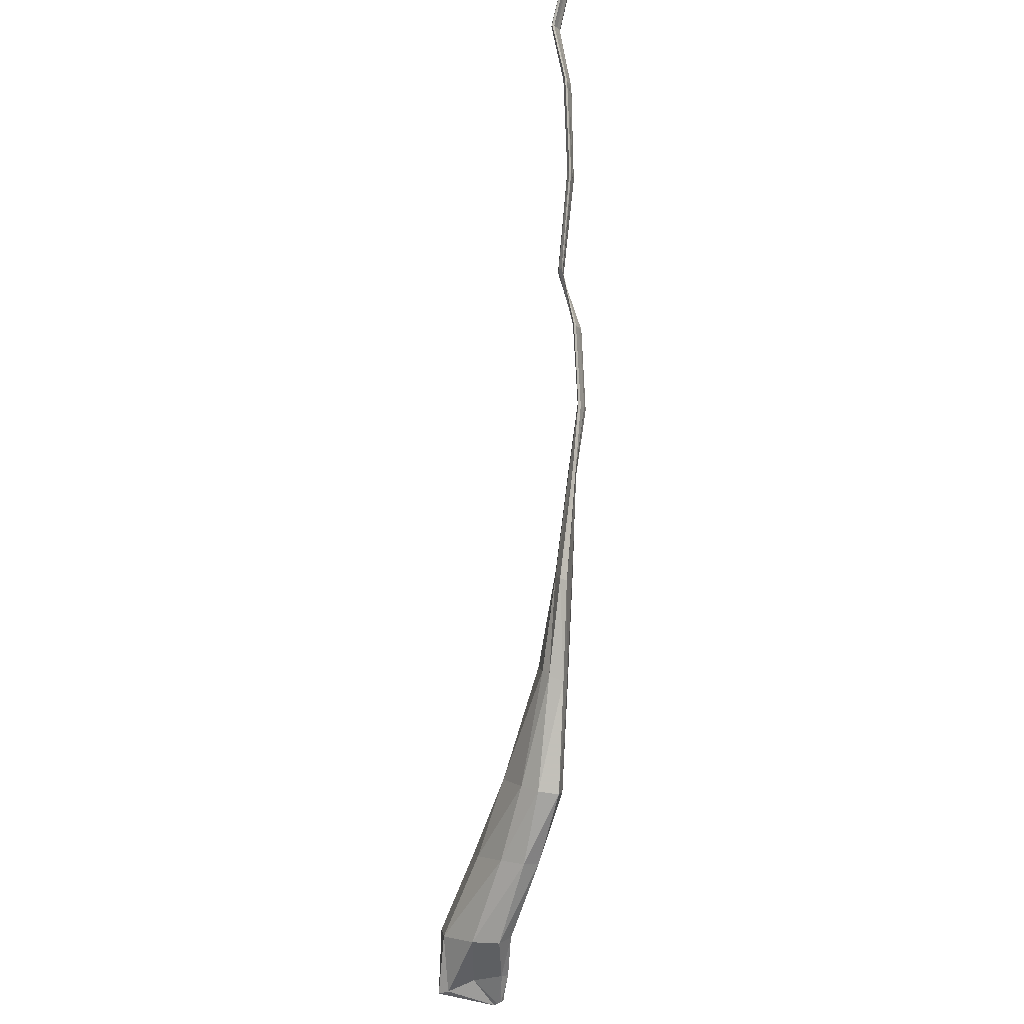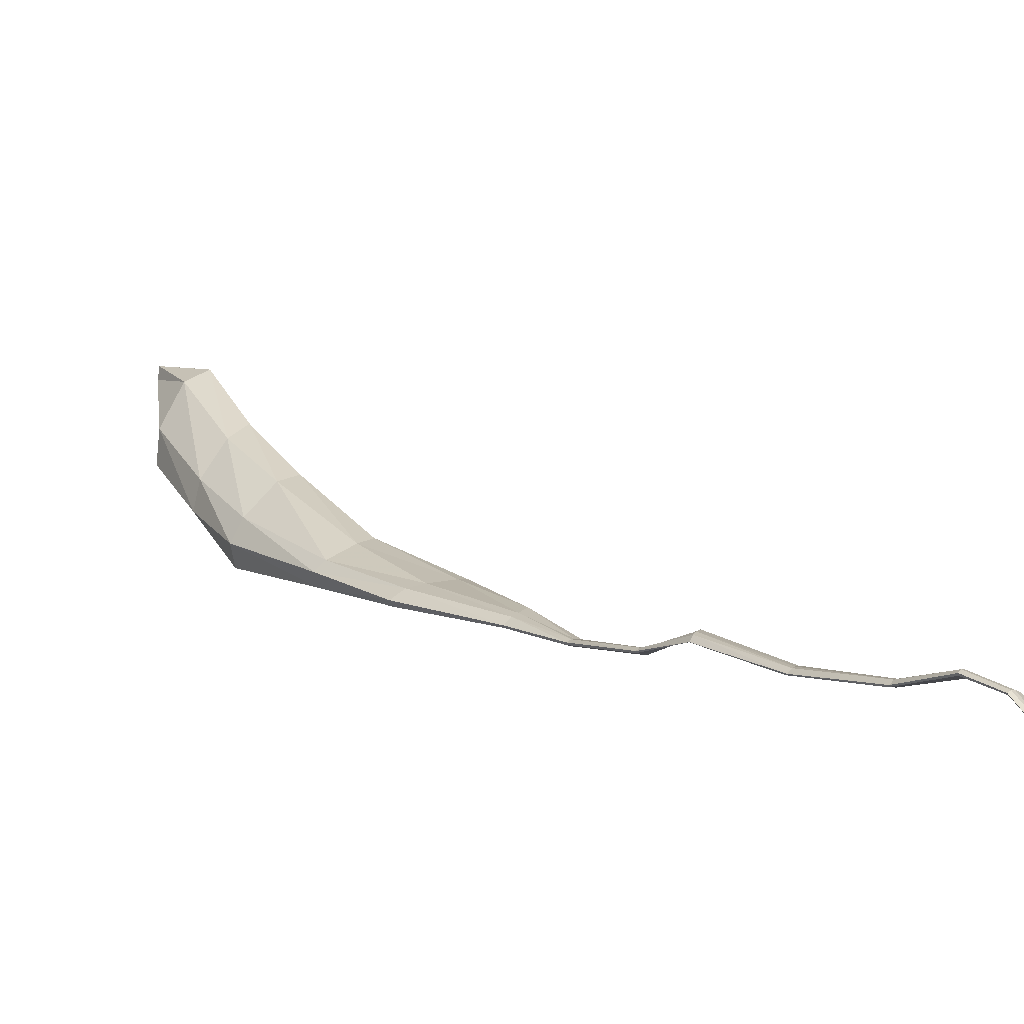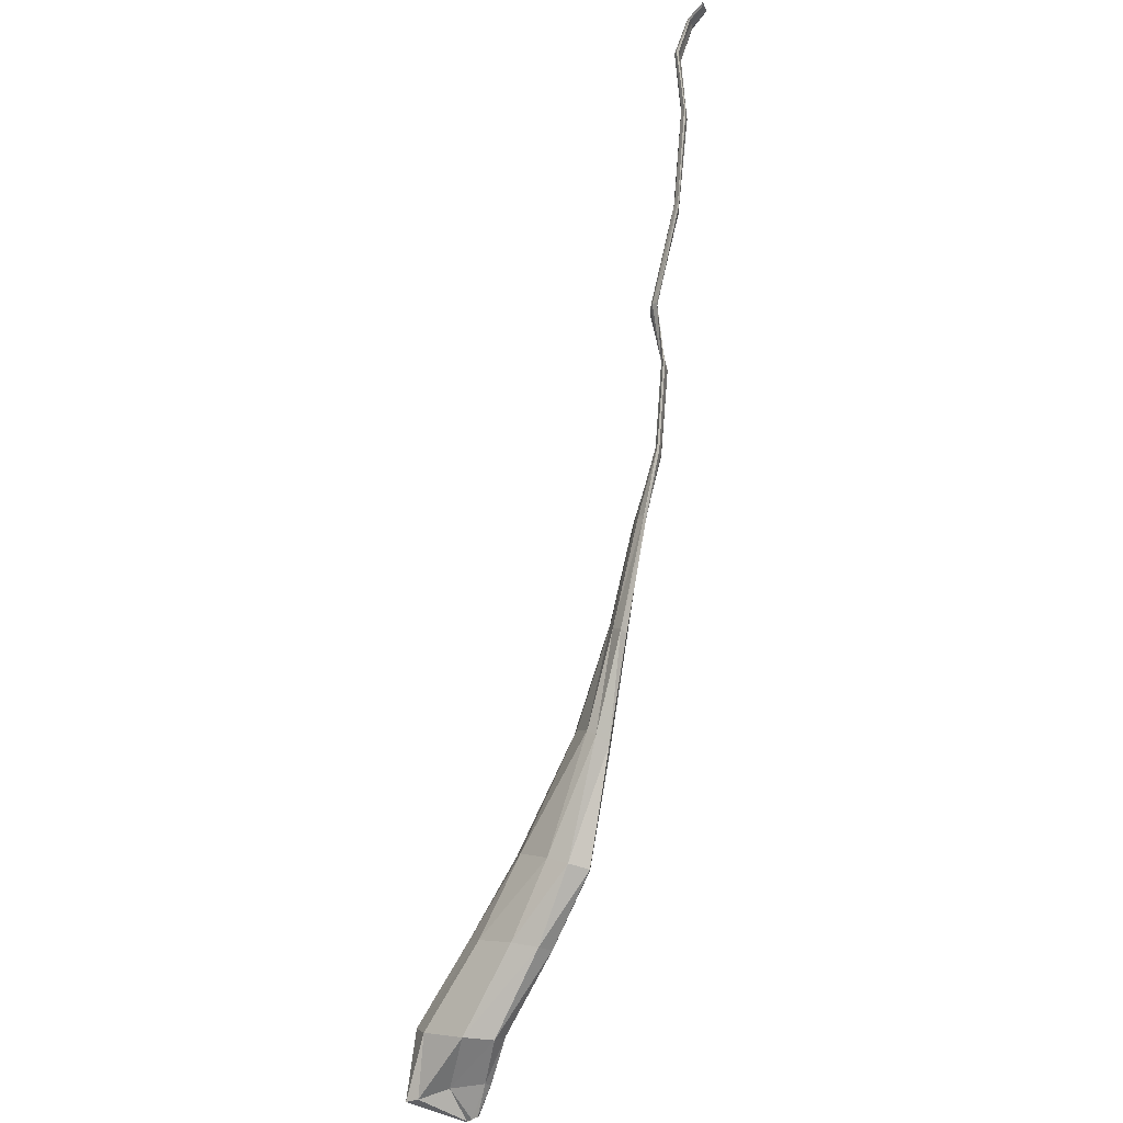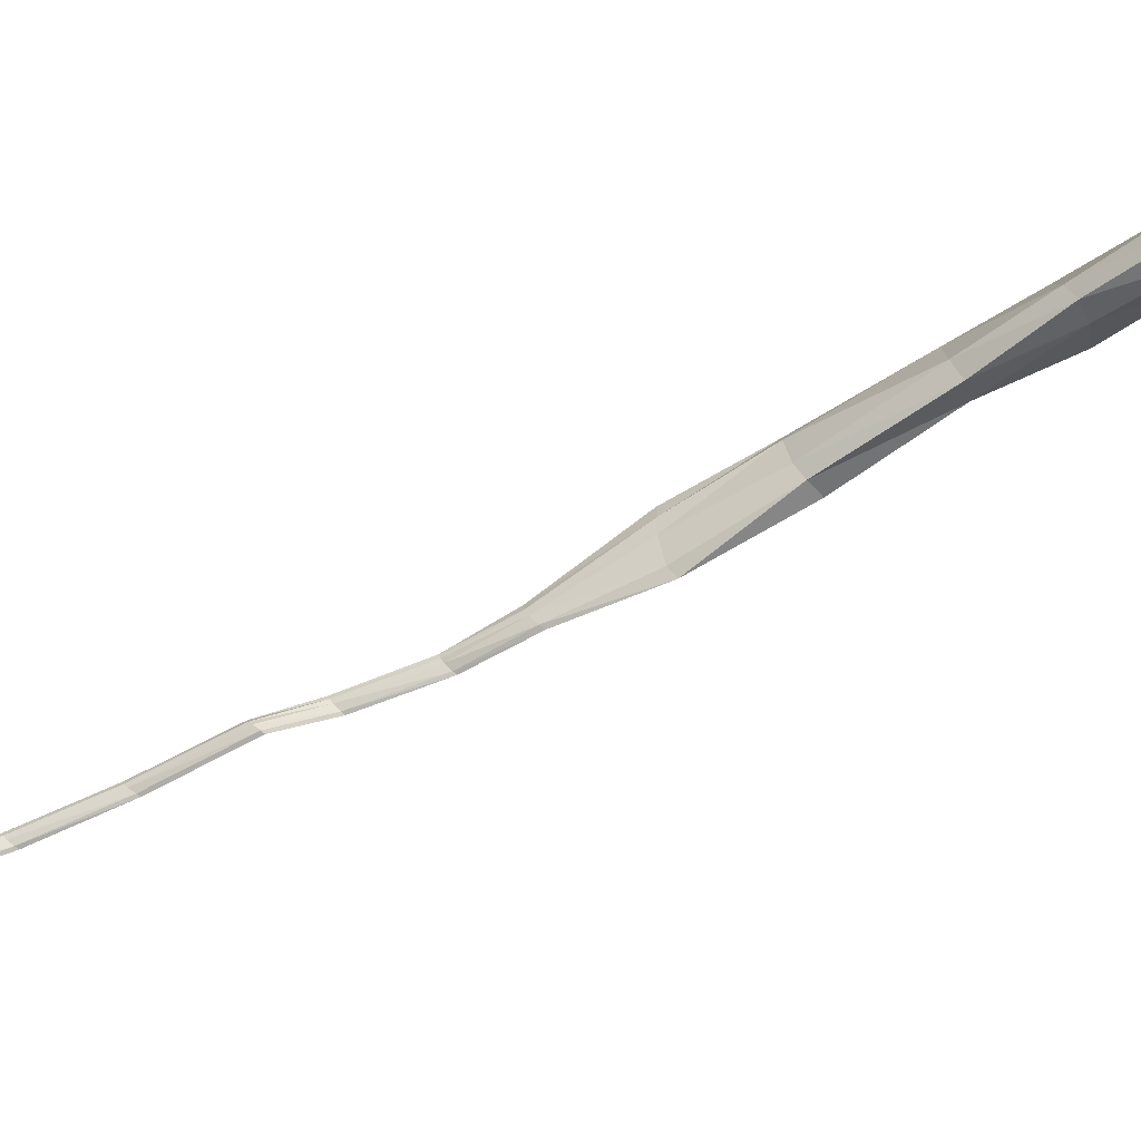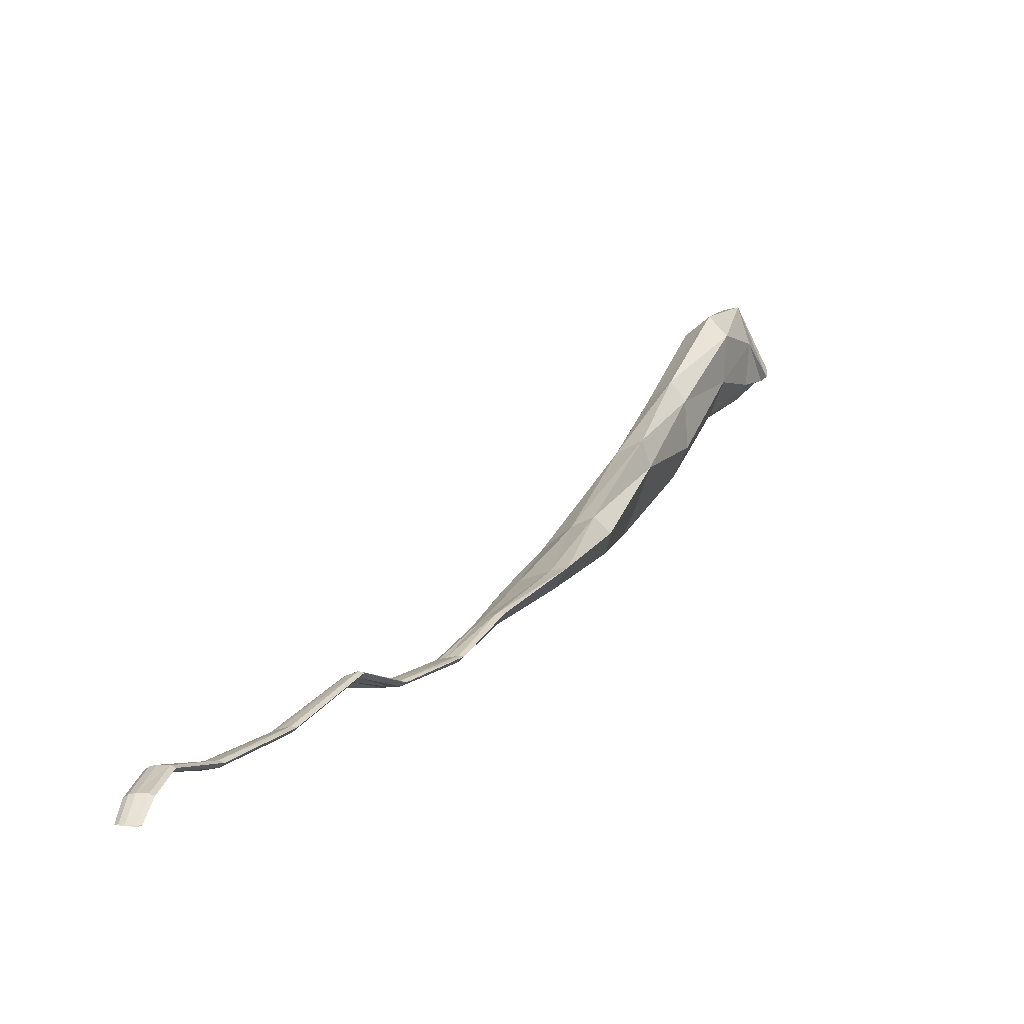
<metadata>
{"format":"obj","ext":"obj","renderer":"f3d","projection":"perspective","resolution":1024,"background":"white","views":[{"elev":-29.1,"azim":-60.4,"up":"+Z"},{"elev":-13.9,"azim":-67.9,"up":"+Y"},{"elev":-37.9,"azim":-73.3,"up":"+Z"},{"elev":64.9,"azim":40.3,"up":"+Y"},{"elev":-5.6,"azim":-5.9,"up":"+Y"}]}
</metadata>
<code>
v -1.108 0.8162 0.07252
v -1.258 0.5896 0.3414
v -1.088 0.7869 0.07347
v -1.234 0.5682 0.3372
v -1.083 0.7203 0.06175
v -1.238 0.5432 0.3116
v -1.1 0.6792 0.03932
v -1.279 0.5232 0.2841
v -1.131 0.6651 0.01937
v -1.305 0.5166 0.2819
v -1.16 0.6796 0.01231
v -1.328 0.533 0.2858
v -1.166 0.7242 0.02507
v -1.323 0.5487 0.3014
v -1.14 0.7886 0.05332
v -1.287 0.5768 0.3298
v -1.156 0.6766 0.1824
v -1.167 0.7153 0.184
v -1.173 0.6242 0.1574
v -1.187 0.5845 0.1236
v -1.213 0.5776 0.1092
v -1.237 0.6073 0.1122
v -1.234 0.6432 0.1308
v -1.202 0.6989 0.1656
v -1.033 0.9306 -0.03477
v -1.008 0.9006 -0.02315
v -1.013 0.831 -0.03103
v -1.064 0.906 -0.06044
v -1.028 0.7874 -0.05382
v -1.084 0.8317 -0.08865
v -1.05 0.7695 -0.08008
v -1.075 0.7797 -0.09662
v -0.9917 0.9596 -0.1435
v -0.9717 0.962 -0.1289
v -0.9593 0.9009 -0.1022
v -0.9947 0.937 -0.1435
v -0.9639 0.8393 -0.1119
v -0.9872 0.8854 -0.1277
v -0.9775 0.8166 -0.1255
v -0.9933 0.8217 -0.1304
v -0.9267 0.8749 -0.1623
v -0.9221 0.8709 -0.1584
v -0.9235 0.8579 -0.1529
v -0.9334 0.8723 -0.1637
v -0.9319 0.8517 -0.155
v -0.9406 0.8613 -0.1649
v -0.94 0.8496 -0.1608
v -0.9451 0.8497 -0.1638
v -1.858 0.2104 1.331
v -1.863 0.2066 1.328
v -1.85 0.2116 1.333
v -1.859 0.2051 1.327
v -1.837 0.2113 1.336
v -1.847 0.2061 1.332
v -1.831 0.2086 1.337
v -1.837 0.2062 1.335
v -1.867 0.1807 1.354
v -1.871 0.1801 1.349
v -1.861 0.1799 1.358
v -1.867 0.1796 1.348
v -1.849 0.1798 1.36
v -1.856 0.1787 1.353
v -1.843 0.1796 1.36
v -1.847 0.1782 1.356
v -1.332 0.4792 0.4918
v -1.314 0.5073 0.5032
v -1.36 0.466 0.4655
v -1.336 0.5037 0.4973
v -1.391 0.4614 0.4319
v -1.372 0.4929 0.4691
v -1.404 0.4676 0.4311
v -1.39 0.4847 0.4473
v -1.418 0.4254 0.6206
v -1.409 0.439 0.6279
v -1.434 0.4162 0.6151
v -1.419 0.4392 0.6285
v -1.451 0.4086 0.6086
v -1.439 0.4289 0.6237
v -1.459 0.4099 0.6118
v -1.45 0.422 0.6192
v -1.474 0.3736 0.716
v -1.468 0.3802 0.7207
v -1.486 0.3708 0.7132
v -1.475 0.381 0.7212
v -1.5 0.3703 0.7103
v -1.49 0.3784 0.719
v -1.505 0.3724 0.7124
v -1.499 0.3769 0.7168
v -1.606 0.3454 0.9136
v -1.6 0.3511 0.9169
v -1.617 0.3411 0.9122
v -1.607 0.3529 0.9176
v -1.63 0.3342 0.9108
v -1.622 0.3479 0.9169
v -1.635 0.3332 0.9129
v -1.629 0.3426 0.9158
v -1.767 0.2385 1.188
v -1.761 0.2439 1.192
v -1.778 0.2368 1.187
v -1.768 0.2466 1.193
v -1.789 0.2354 1.184
v -1.782 0.2452 1.193
v -1.794 0.2367 1.187
v -1.788 0.2432 1.191
v -1.818 0.2333 1.278
v -1.811 0.2372 1.28
v -1.829 0.233 1.276
v -1.817 0.24 1.279
v -1.84 0.2323 1.273
v -1.831 0.2405 1.277
v -1.844 0.2344 1.273
v -1.838 0.2393 1.275
v -1.553 0.3389 0.8319
v -1.547 0.3434 0.8357
v -1.564 0.3379 0.8295
v -1.554 0.3456 0.8363
v -1.576 0.3375 0.8266
v -1.568 0.3451 0.8344
v -1.58 0.3391 0.8282
v -1.575 0.3439 0.8322
v -1.688 0.2785 1.053
v -1.682 0.2845 1.056
v -1.699 0.275 1.052
v -1.689 0.2858 1.058
v -1.71 0.2718 1.049
v -1.703 0.2821 1.058
v -1.716 0.272 1.053
v -1.711 0.2791 1.056
f 18 17 3 1
f 17 19 5 3
f 19 20 7 5
f 20 21 9 7
f 21 22 11 9
f 22 23 13 11
f 23 24 15 13
f 24 18 1 15
f 17 18 2 4
f 19 17 4 6
f 20 19 6 8
f 21 20 8 10
f 22 21 10 12
f 23 22 12 14
f 24 23 14 16
f 18 24 16 2
f 26 25 1 3
f 27 26 3 5
f 25 28 15 1
f 29 27 5 7
f 28 30 13 15
f 31 29 7 9
f 30 32 11 13
f 32 31 9 11
f 34 33 25 26
f 35 34 26 27
f 33 36 28 25
f 37 35 27 29
f 36 38 30 28
f 39 37 29 31
f 38 40 32 30
f 40 39 31 32
f 42 41 33 34
f 43 42 34 35
f 41 44 36 33
f 45 43 35 37
f 44 46 38 36
f 47 45 37 39
f 46 48 40 38
f 48 47 39 40
f 50 49 112 111
f 49 51 110 112
f 52 50 111 109
f 51 53 108 110
f 54 52 109 107
f 53 55 106 108
f 56 54 107 105
f 55 56 105 106
f 58 57 49 50
f 57 59 51 49
f 60 58 50 52
f 59 61 53 51
f 62 60 52 54
f 61 63 55 53
f 64 62 54 56
f 63 64 56 55
f 66 65 4 2
f 65 67 6 4
f 68 66 2 16
f 67 69 8 6
f 70 68 16 14
f 69 71 10 8
f 72 70 14 12
f 71 72 12 10
f 74 73 65 66
f 73 75 67 65
f 76 74 66 68
f 75 77 69 67
f 78 76 68 70
f 77 79 71 69
f 80 78 70 72
f 79 80 72 71
f 82 81 73 74
f 81 83 75 73
f 84 82 74 76
f 83 85 77 75
f 86 84 76 78
f 85 87 79 77
f 88 86 78 80
f 87 88 80 79
f 114 113 81 82
f 113 115 83 81
f 116 114 82 84
f 115 117 85 83
f 118 116 84 86
f 117 119 87 85
f 120 118 86 88
f 119 120 88 87
f 122 121 89 90
f 121 123 91 89
f 124 122 90 92
f 123 125 93 91
f 126 124 92 94
f 125 127 95 93
f 128 126 94 96
f 127 128 96 95
f 106 105 97 98
f 105 107 99 97
f 108 106 98 100
f 107 109 101 99
f 110 108 100 102
f 109 111 103 101
f 112 110 102 104
f 111 112 104 103
f 113 114 90 89
f 115 113 89 91
f 114 116 92 90
f 117 115 91 93
f 116 118 94 92
f 119 117 93 95
f 118 120 96 94
f 120 119 95 96
f 121 122 98 97
f 123 121 97 99
f 122 124 100 98
f 125 123 99 101
f 124 126 102 100
f 127 125 101 103
f 126 128 104 102
f 128 127 103 104

</code>
